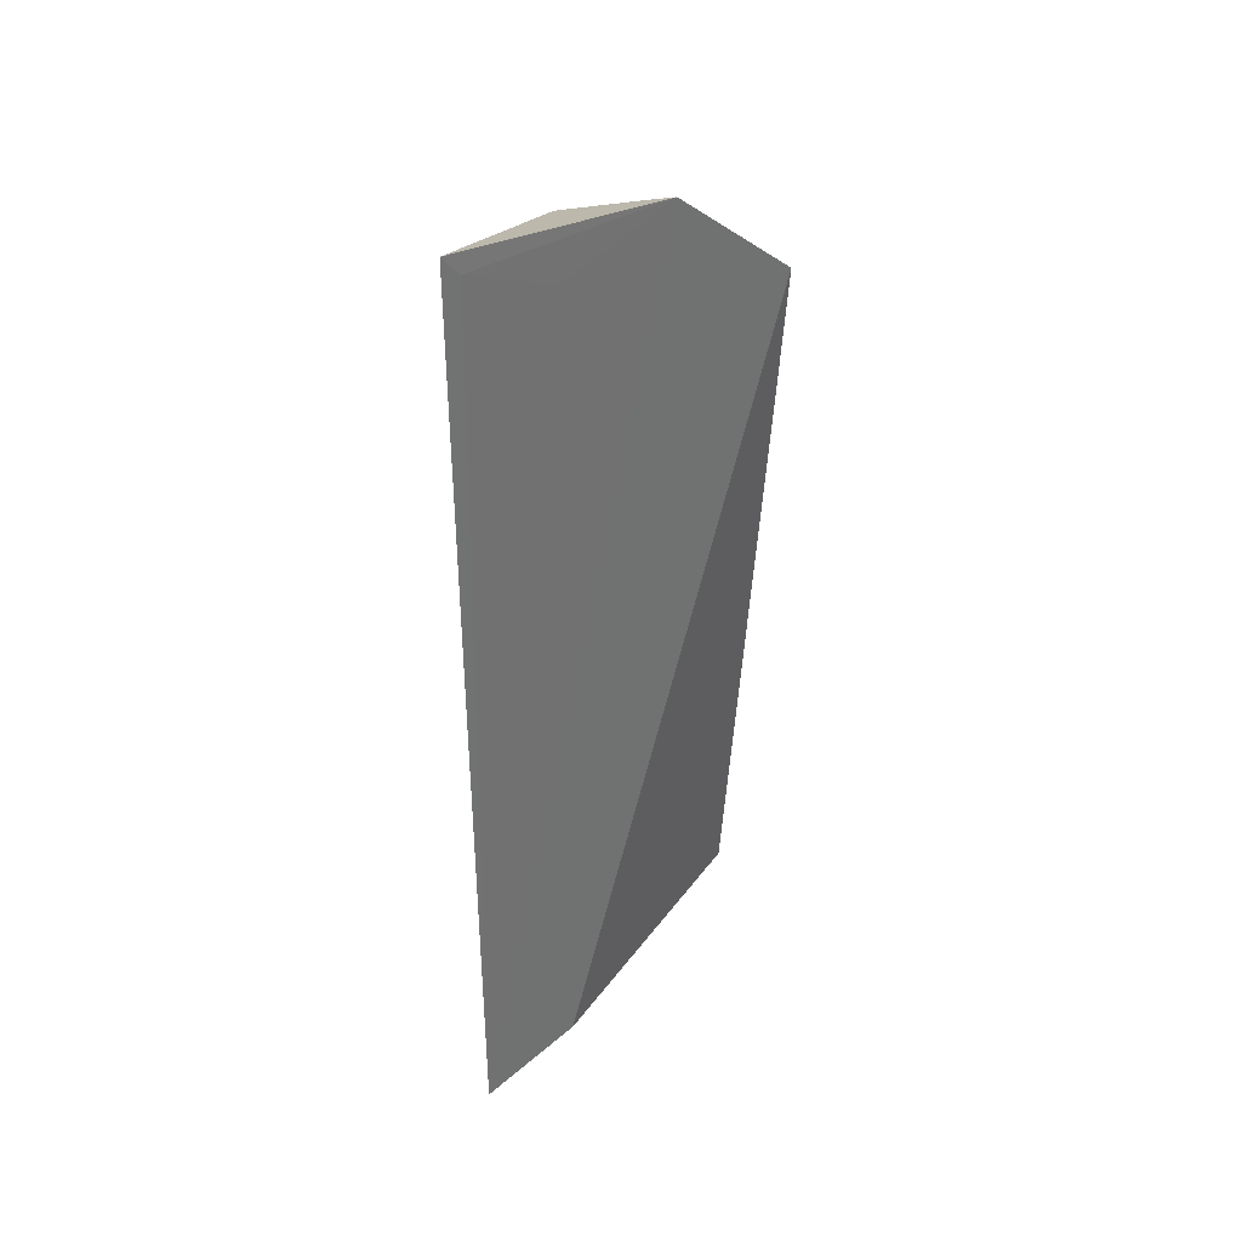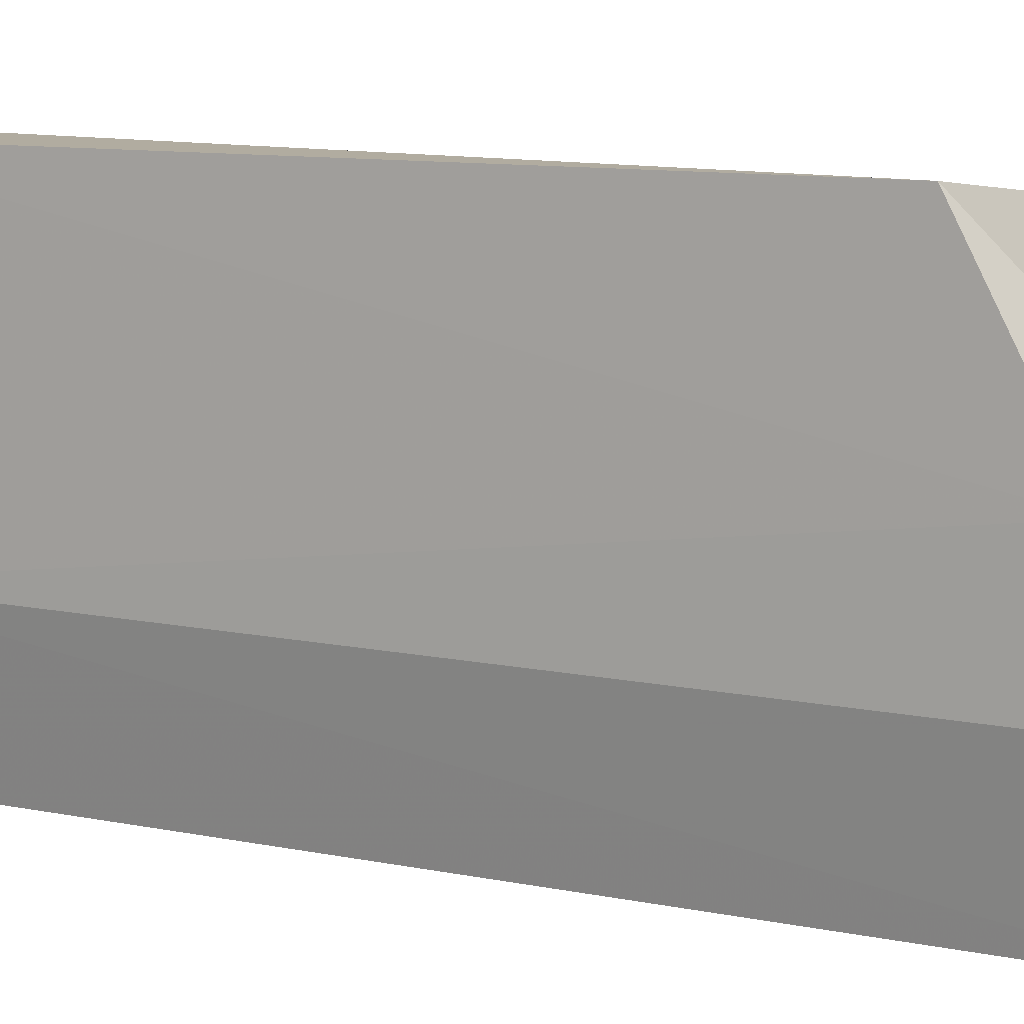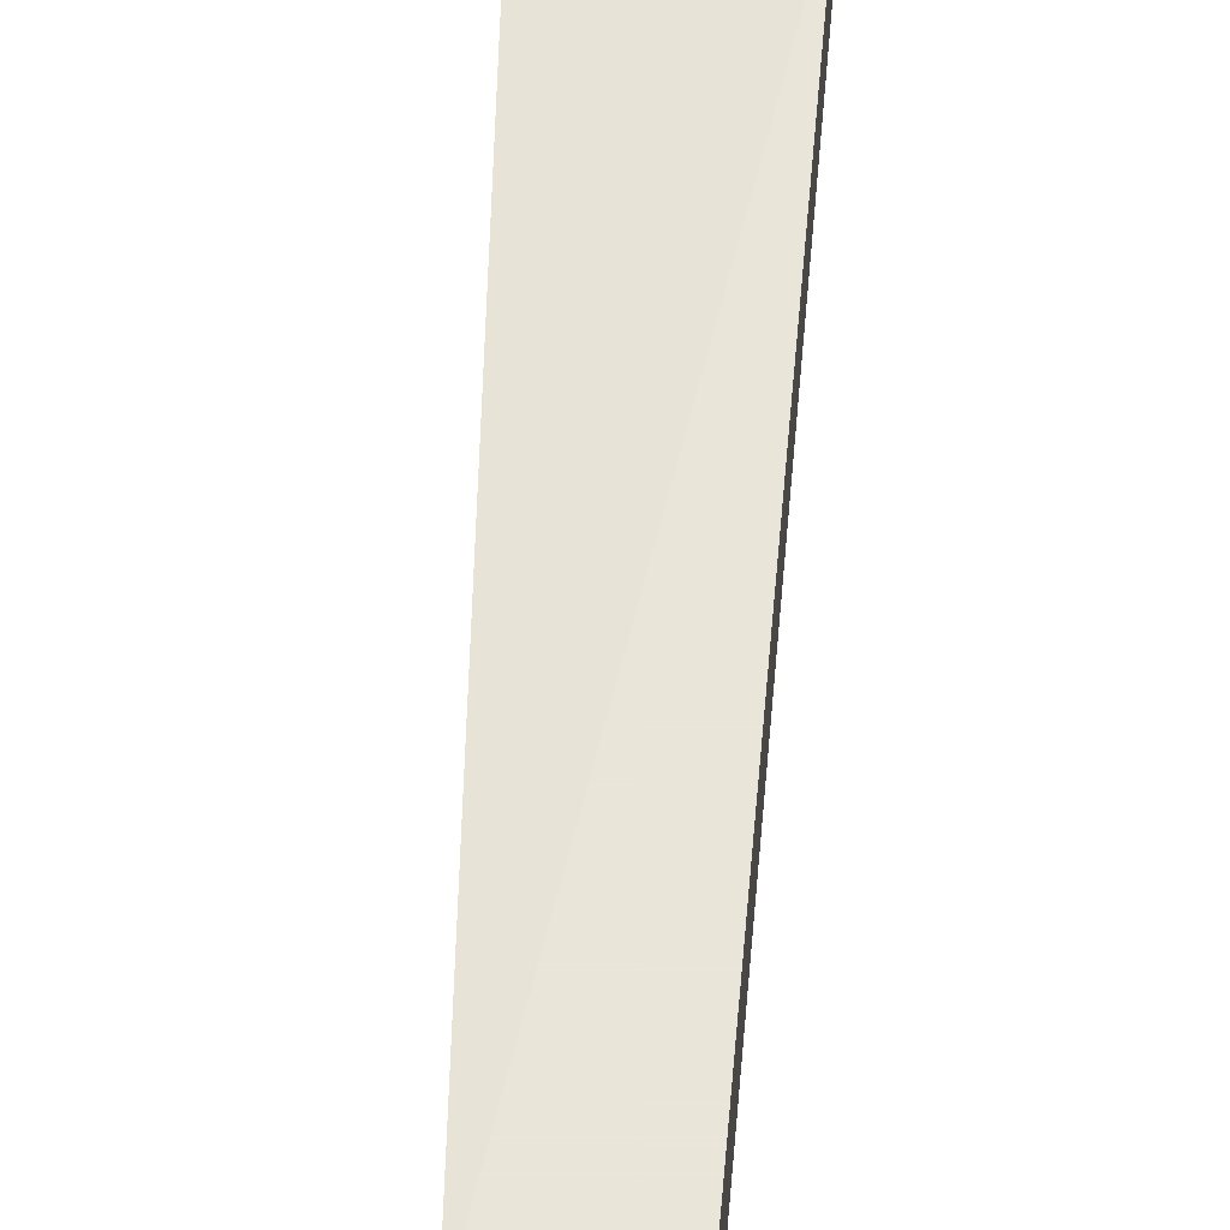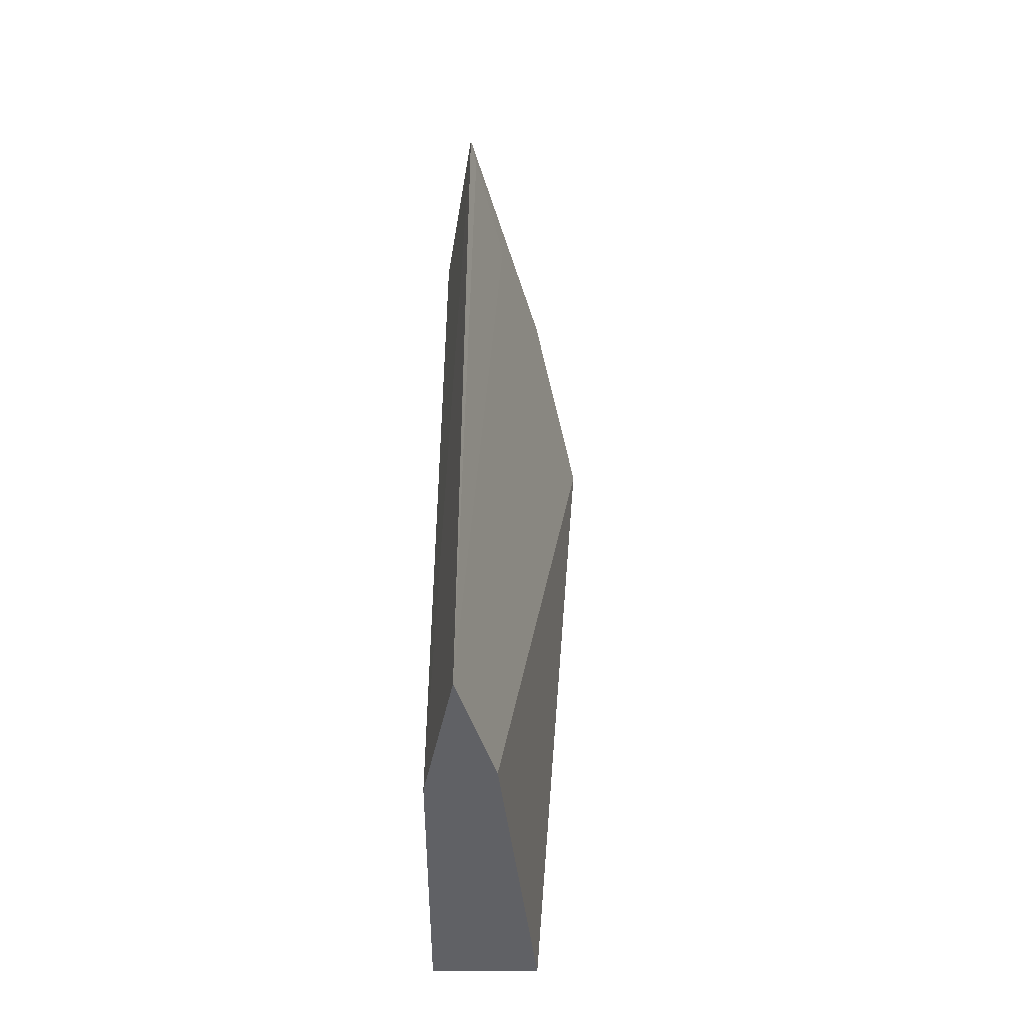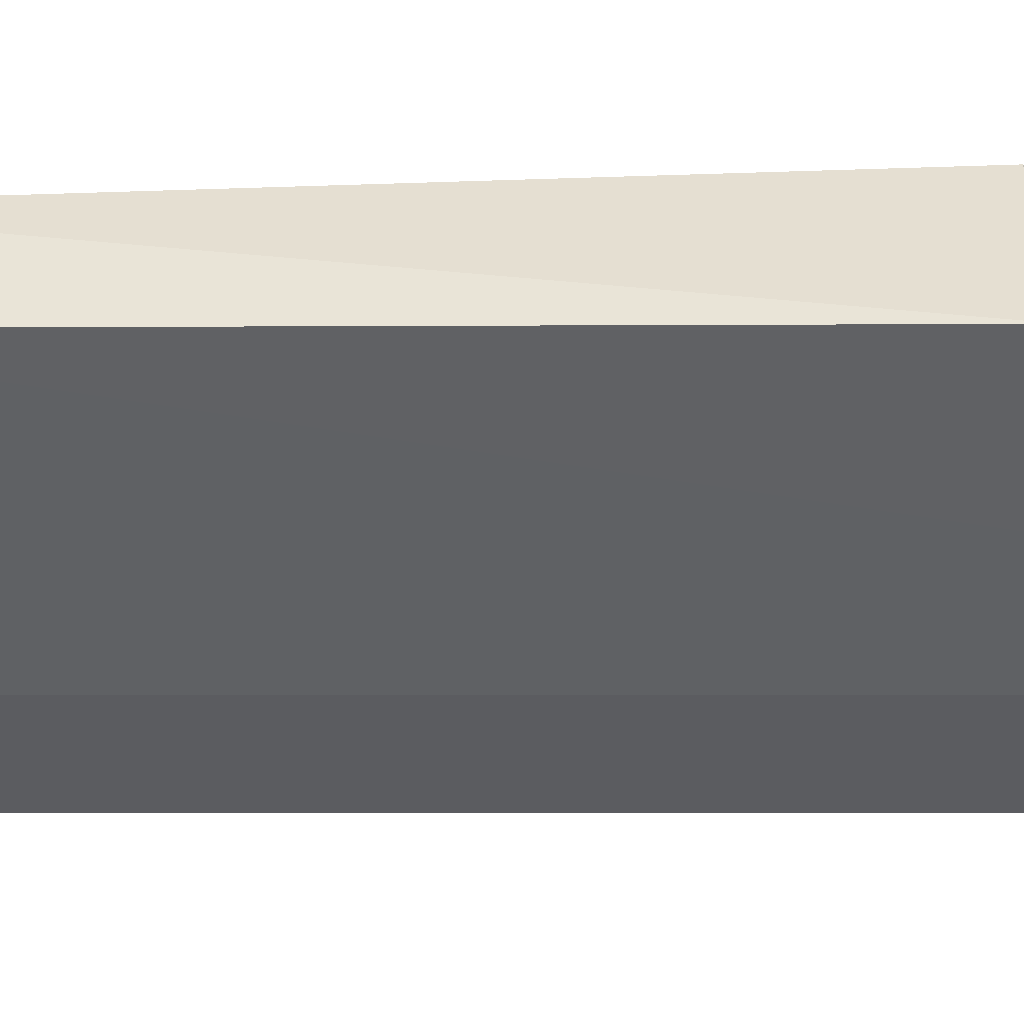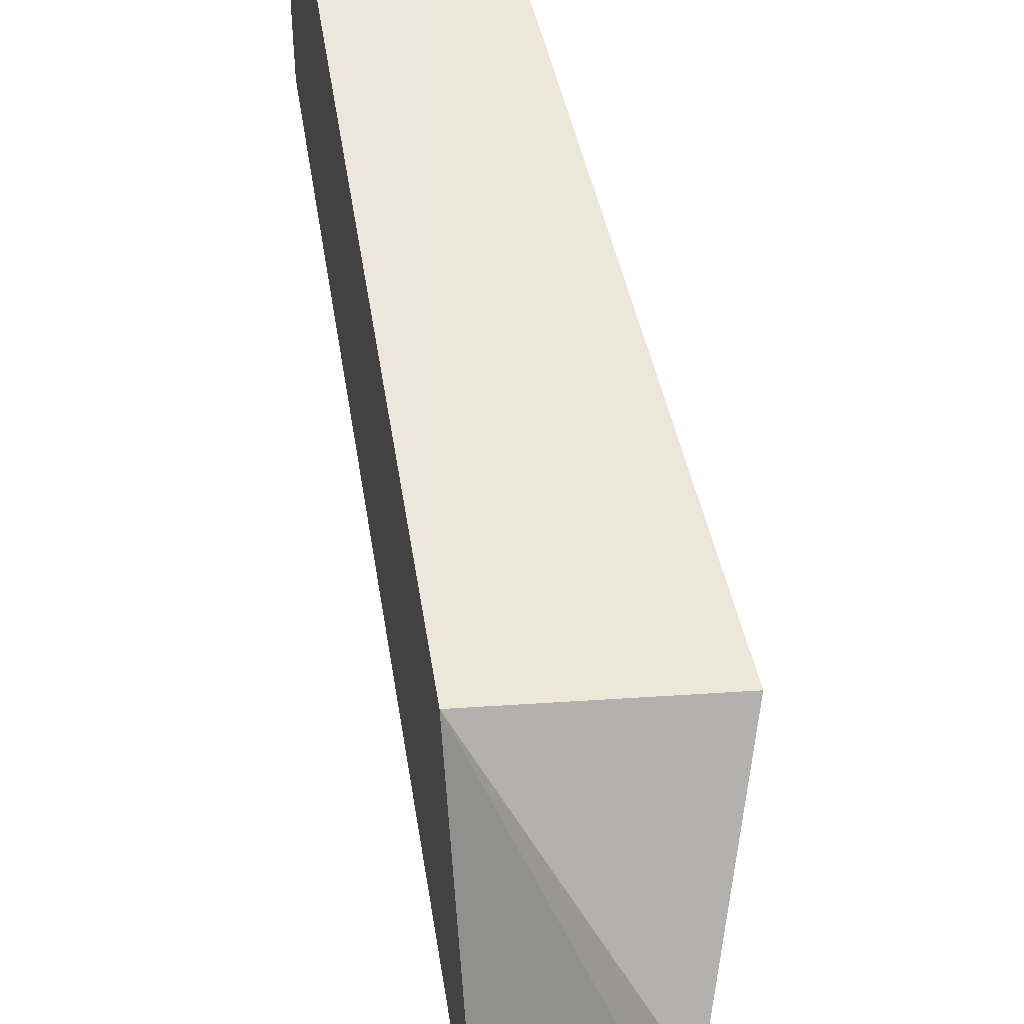
<metadata>
{"format":"obj","ext":"obj","renderer":"f3d","projection":"perspective","resolution":1024,"background":"white","views":[{"elev":36.8,"azim":24.4,"up":"+Z"},{"elev":10.1,"azim":-62.5,"up":"+Y"},{"elev":57.7,"azim":-174.6,"up":"+Y"},{"elev":-49.0,"azim":0.1,"up":"+Z"},{"elev":43.3,"azim":-90.3,"up":"+Y"},{"elev":50.3,"azim":-8.7,"up":"+Y"}]}
</metadata>
<code>
v 0.3224 0.1736 0.1585
v 0.3389 0.225 -0.2417
v 0.3794 0.3485 0.08409
v 0.3098 0.3561 0.08408
v 0.3098 0.2348 -0.2417
v 0.3582 0.2826 0.1388
v 0.3228 0.1749 -0.2417
v 0.3101 0.2322 0.1196
v 0.3552 0.3561 -0.2417
v 0.3094 0.2823 0.1238
v 0.3253 0.1817 0.1489
v 0.3098 0.3561 -0.2417
v 0.3455 0.2857 0.1338
v 0.3394 0.2245 0.1276
f 6 3 4
f 6 2 3
f 7 1 5
f 7 2 6
f 8 5 1
f 9 3 2
f 9 7 5
f 9 2 7
f 9 4 3
f 10 1 6
f 10 8 1
f 10 5 8
f 11 6 1
f 11 1 7
f 12 9 5
f 12 4 9
f 12 10 4
f 12 5 10
f 13 10 6
f 13 6 4
f 13 4 10
f 14 11 7
f 14 7 6
f 14 6 11

</code>
